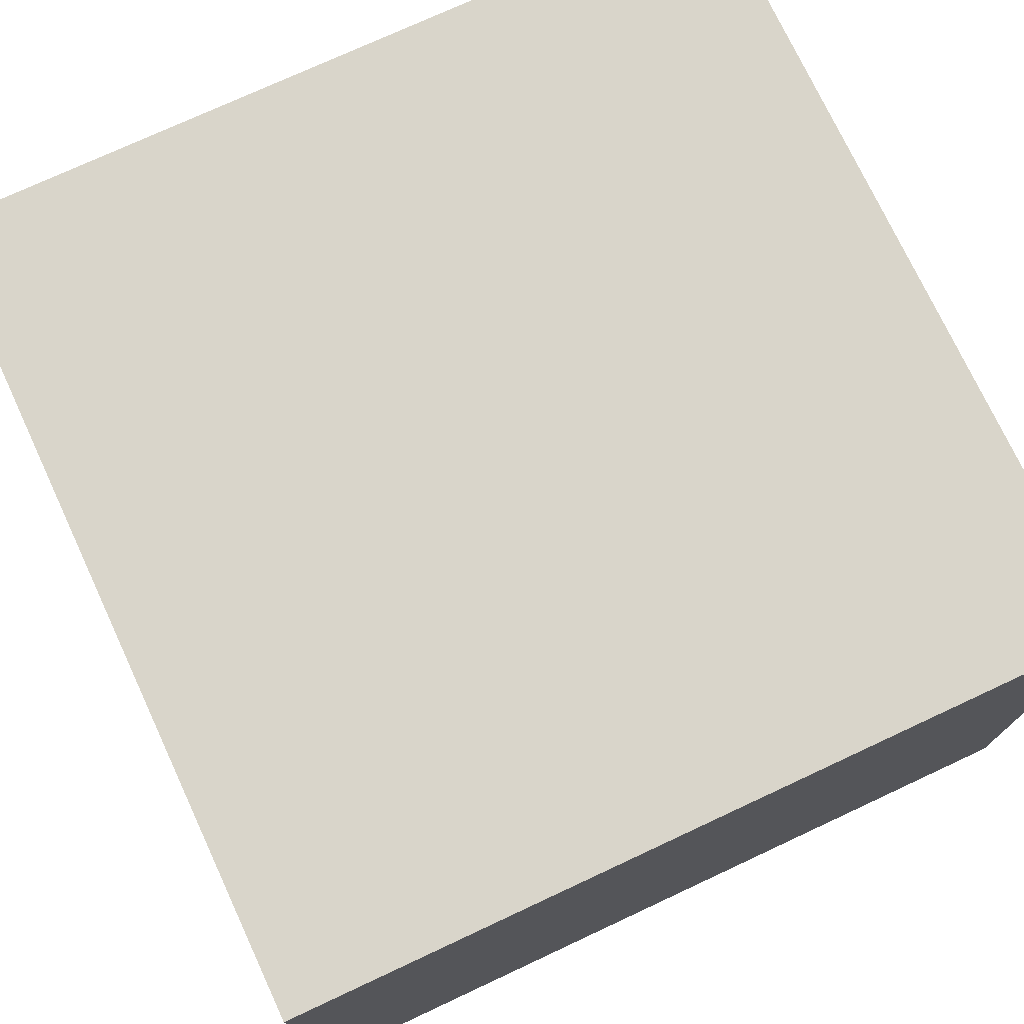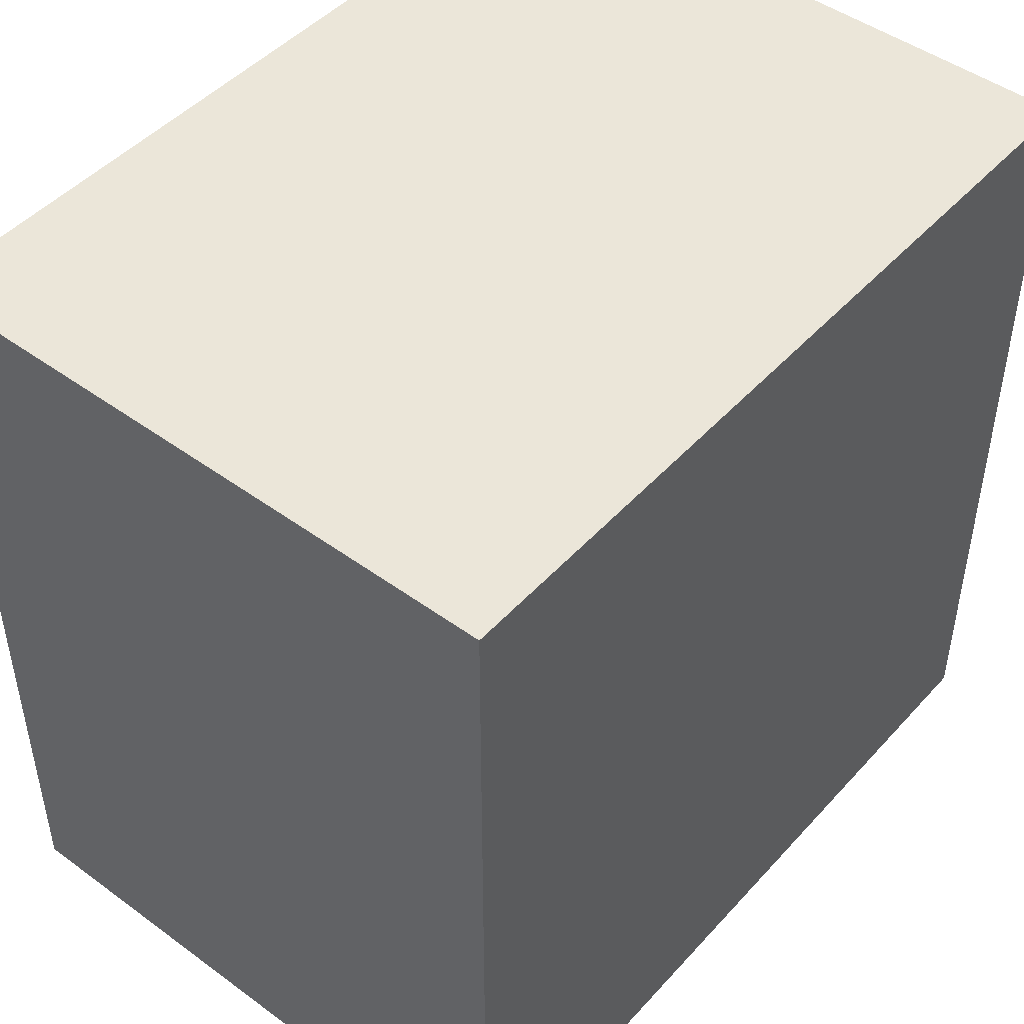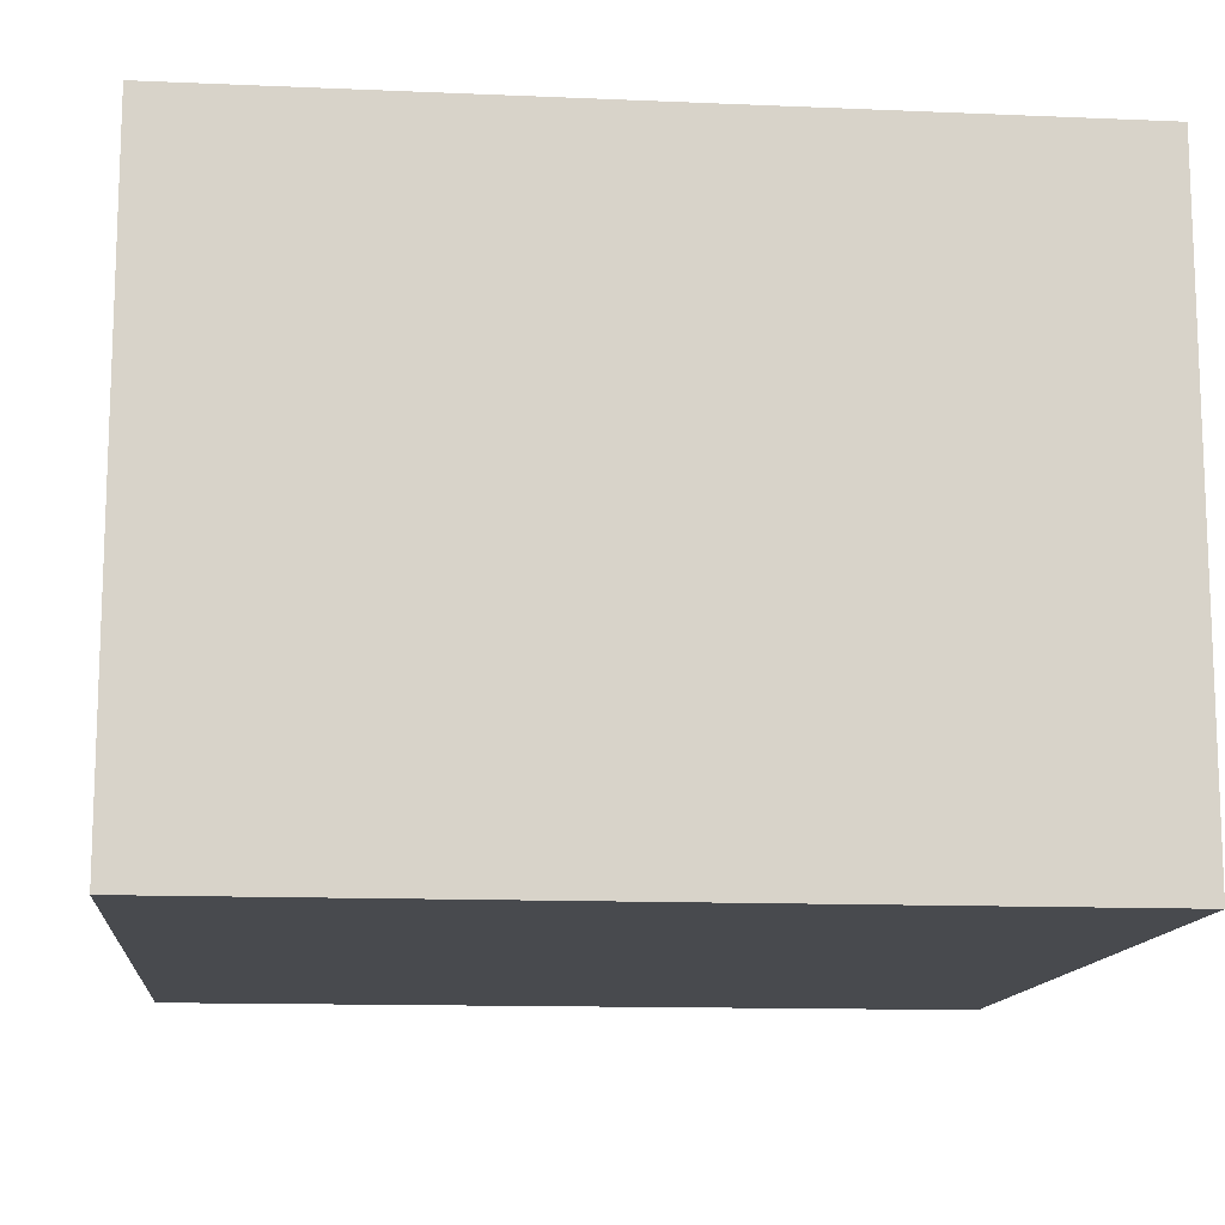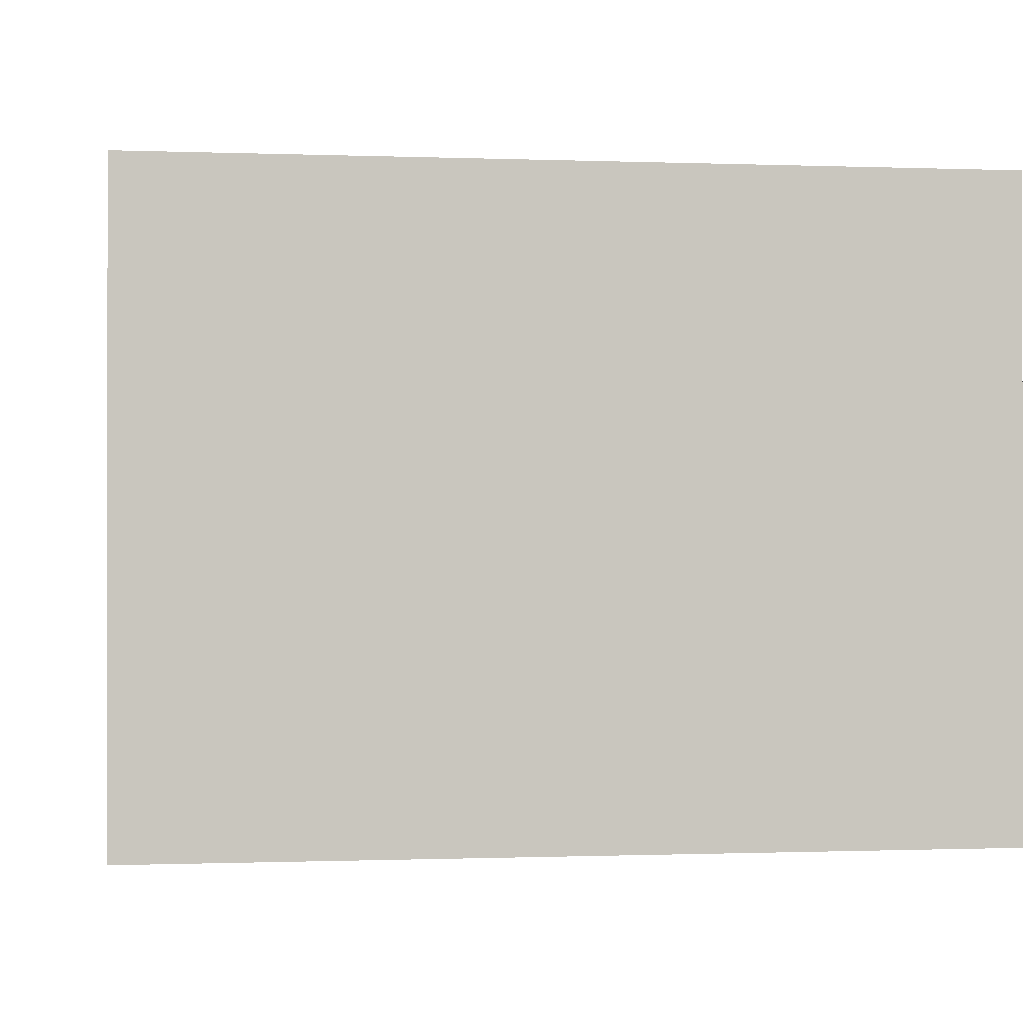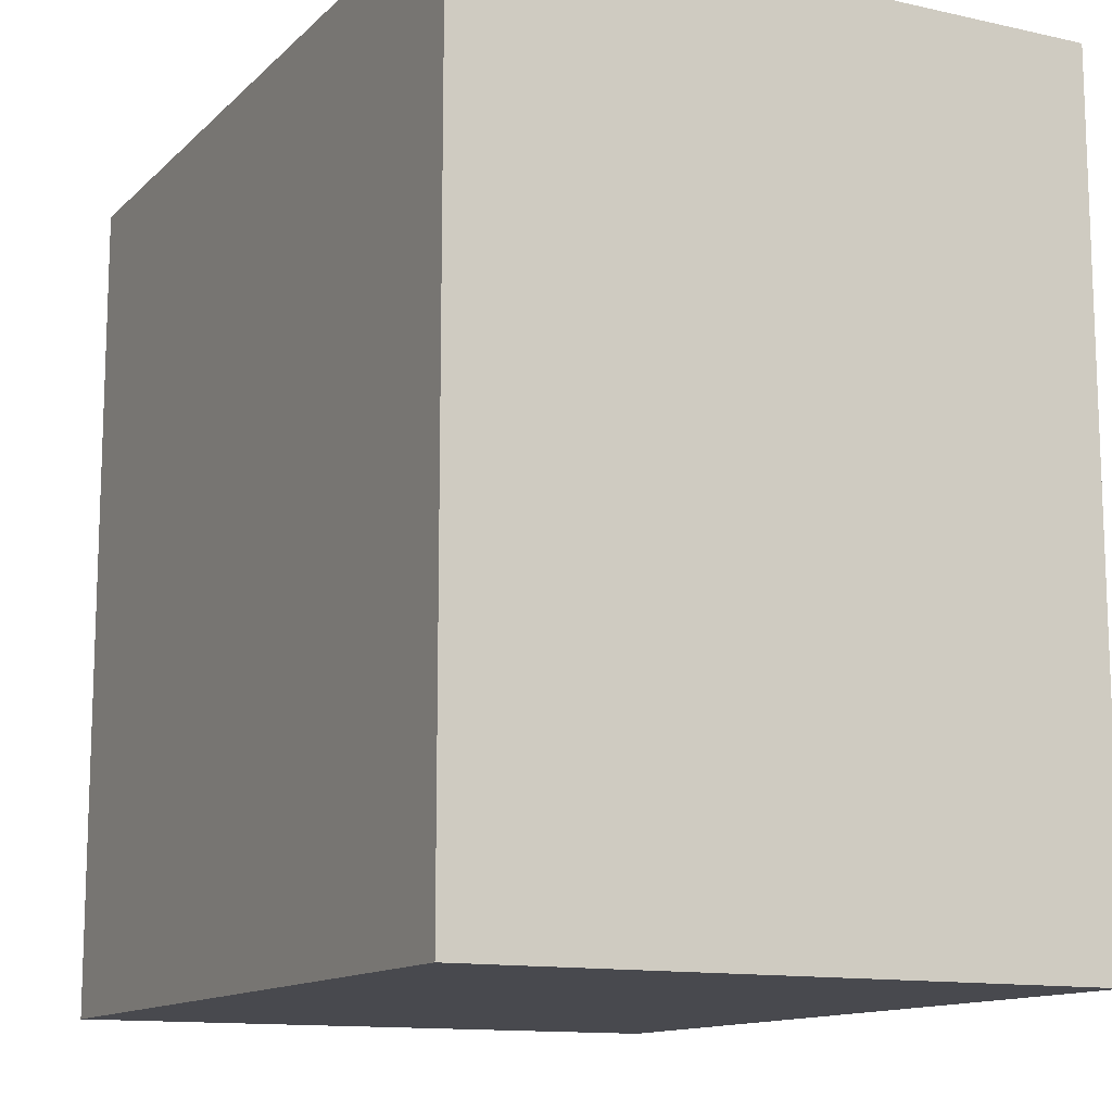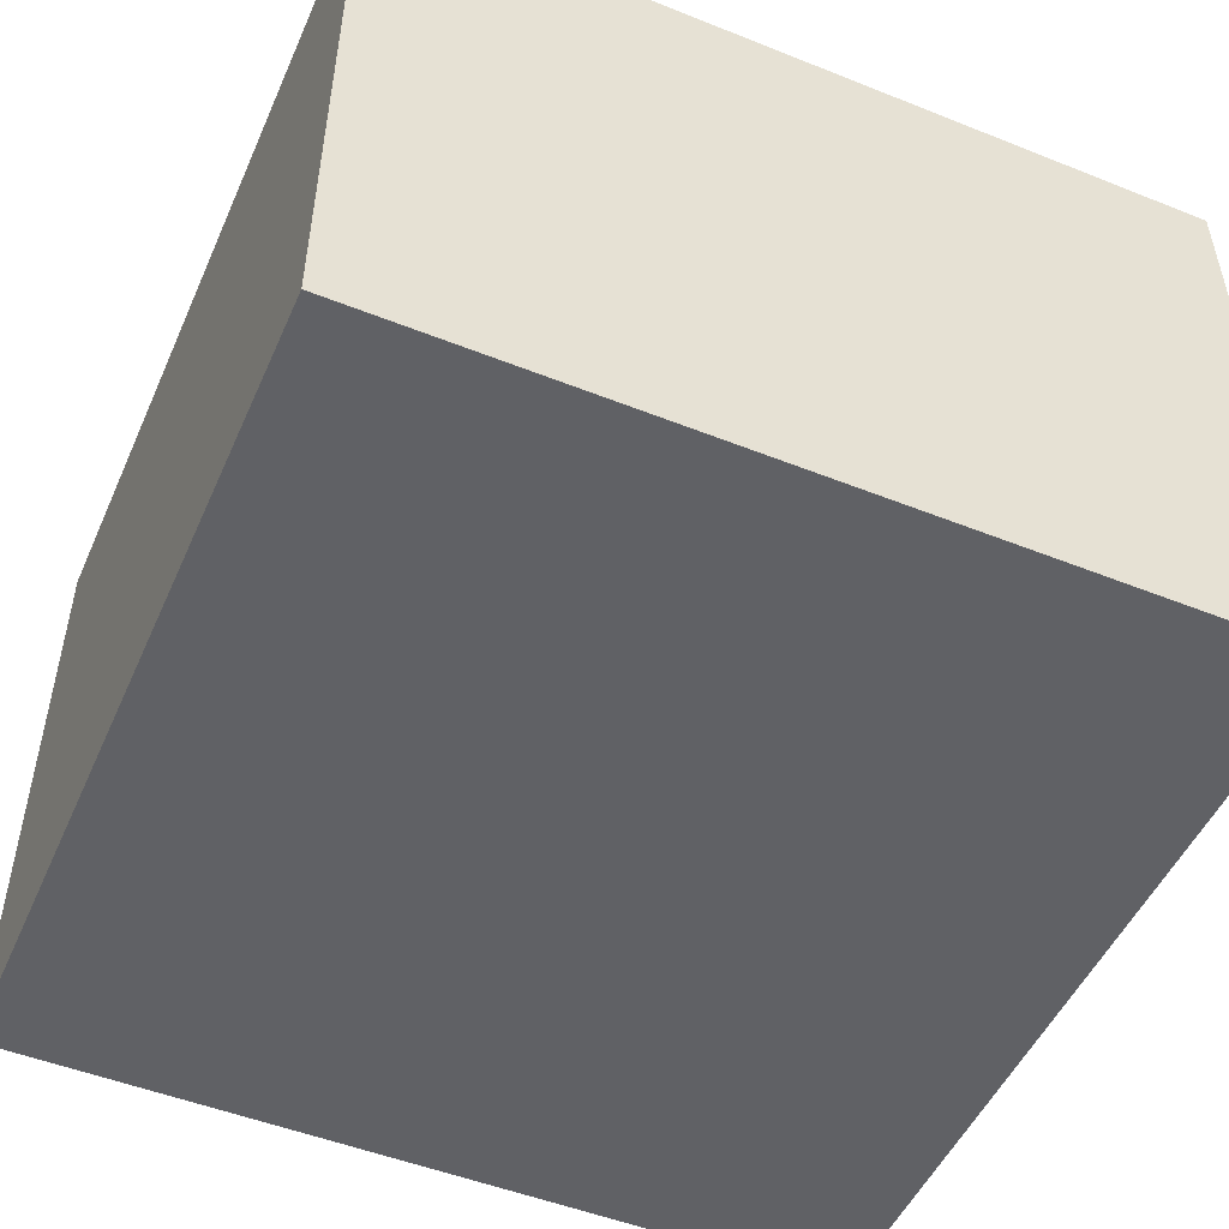
<metadata>
{"format":"obj","ext":"obj","renderer":"f3d","projection":"perspective","resolution":1024,"background":"white","views":[{"elev":74.6,"azim":65.0,"up":"+Y"},{"elev":47.1,"azim":-50.4,"up":"+Z"},{"elev":-13.0,"azim":-5.6,"up":"+Y"},{"elev":-0.5,"azim":-98.1,"up":"+Y"},{"elev":-12.7,"azim":62.8,"up":"+Z"},{"elev":-50.4,"azim":66.4,"up":"+Y"}]}
</metadata>
<code>
v 10 7.5 0
v 0 7.5 0
v 0 7.5 10
v 10 7.5 10
v 10 0 0
v 10 7.5 0
v 10 7.5 10
v 10 0 10
v 0 0 0
v 10 0 0
v 10 0 10
v 0 0 10
v 0 7.5 0
v 0 0 0
v 0 0 10
v 0 7.5 10
v 0 7.5 10
v 0 0 10
v 10 0 10
v 10 7.5 10
v 0 0 0
v 0 7.5 0
v 10 7.5 0
v 10 0 0
g 16a73a9e-e317-11ea-a1dd-54bf646e7e1f
f 1 2 4
f 4 2 3
g 16a761e8-e317-11ea-a50c-54bf646e7e1f
f 5 6 8
f 8 6 7
g 16a78906-e317-11ea-8a1b-54bf646e7e1f
f 9 10 12
f 12 10 11
g 16a78907-e317-11ea-ac2d-54bf646e7e1f
f 13 14 16
f 16 14 15
g 16a7d6ee-e317-11ea-8c61-54bf646e7e1f
f 18 19 17
f 17 19 20
g 16a7fe64-e317-11ea-9a7f-54bf646e7e1f
f 22 23 21
f 21 23 24

</code>
